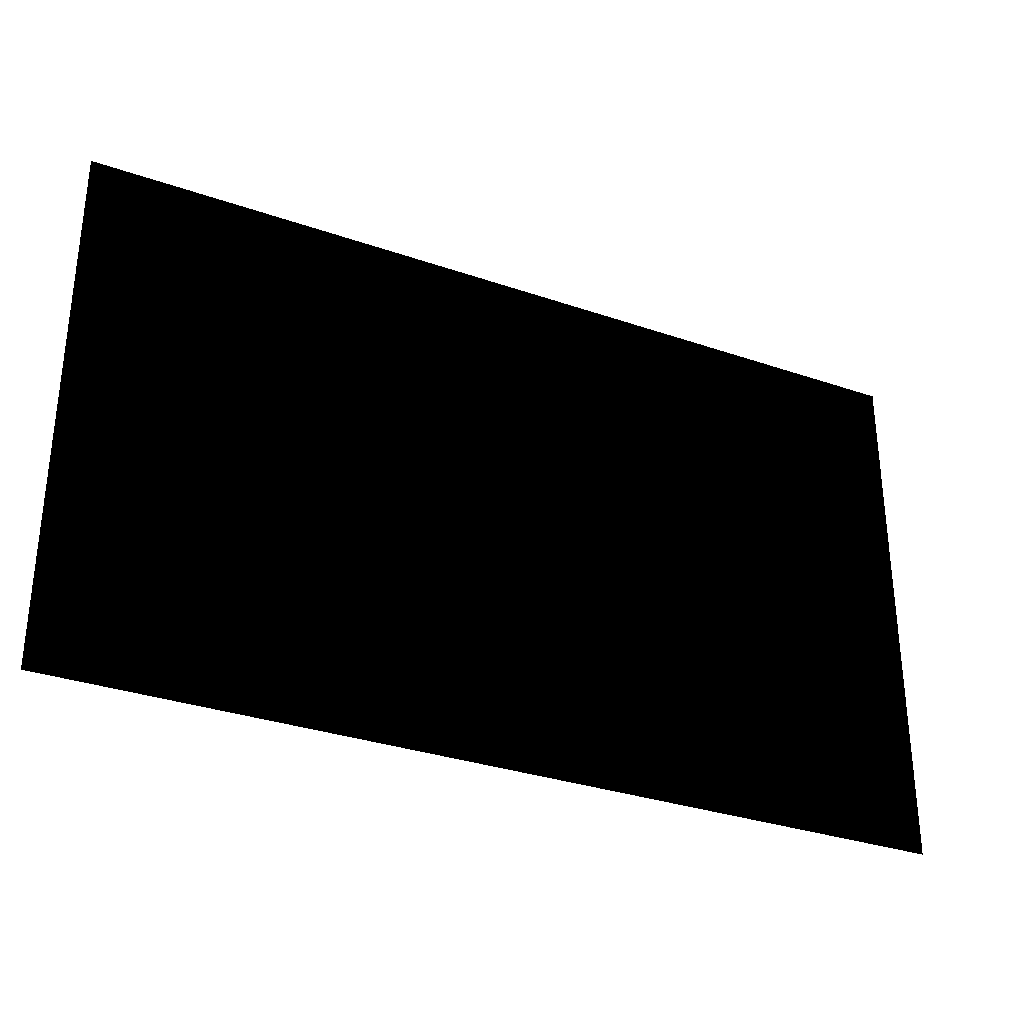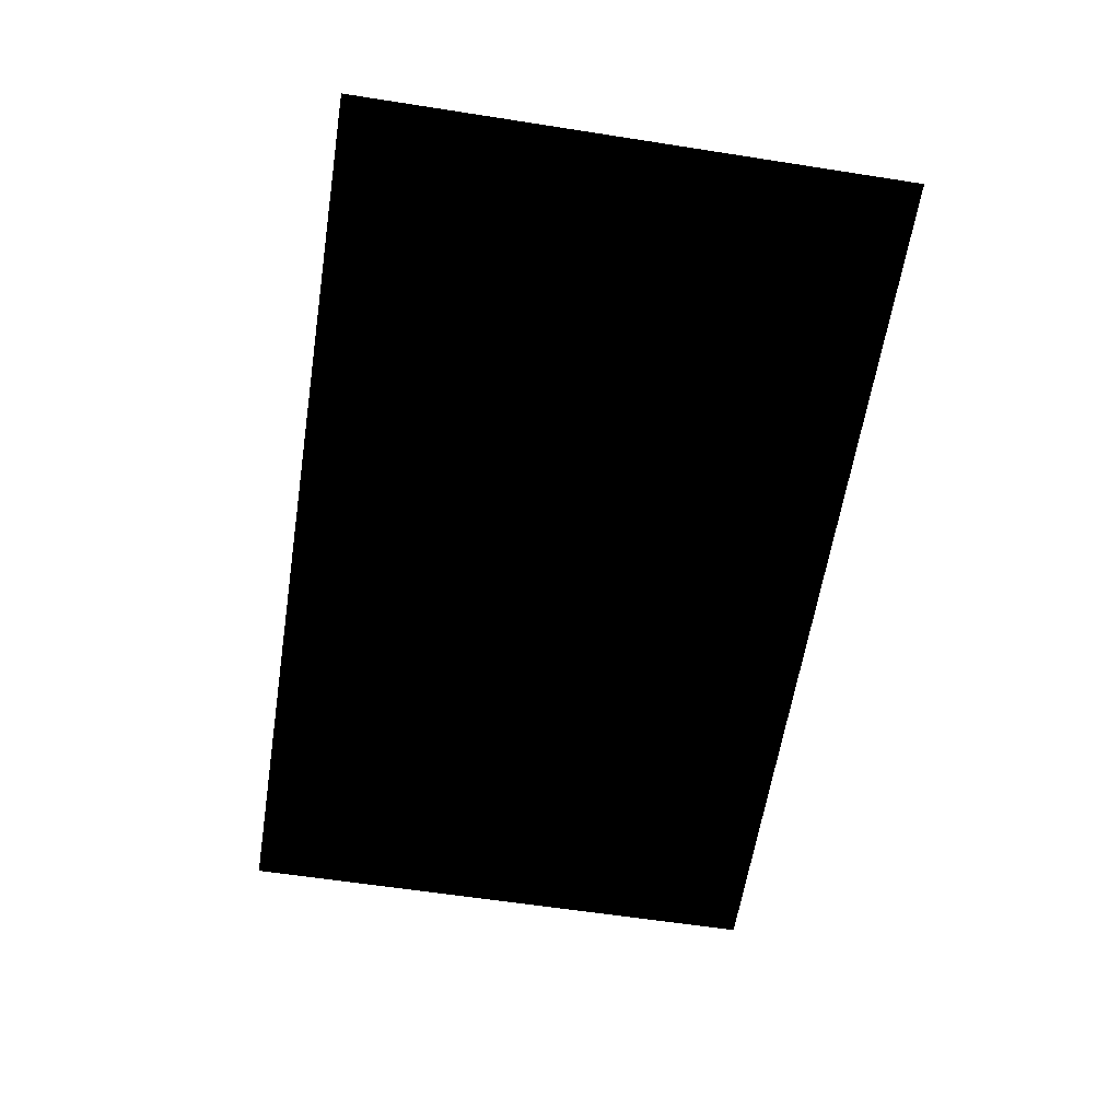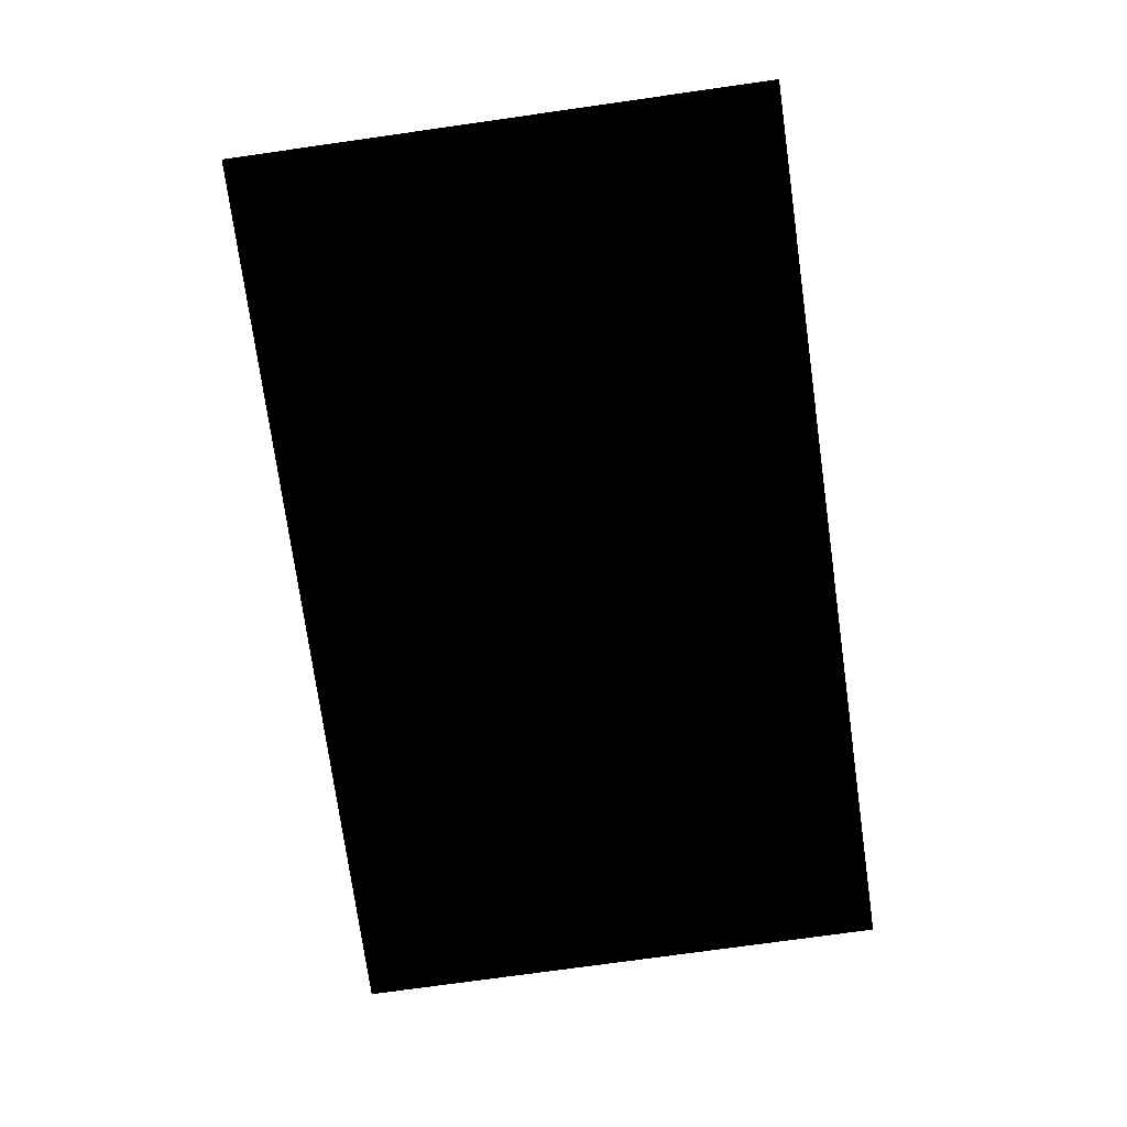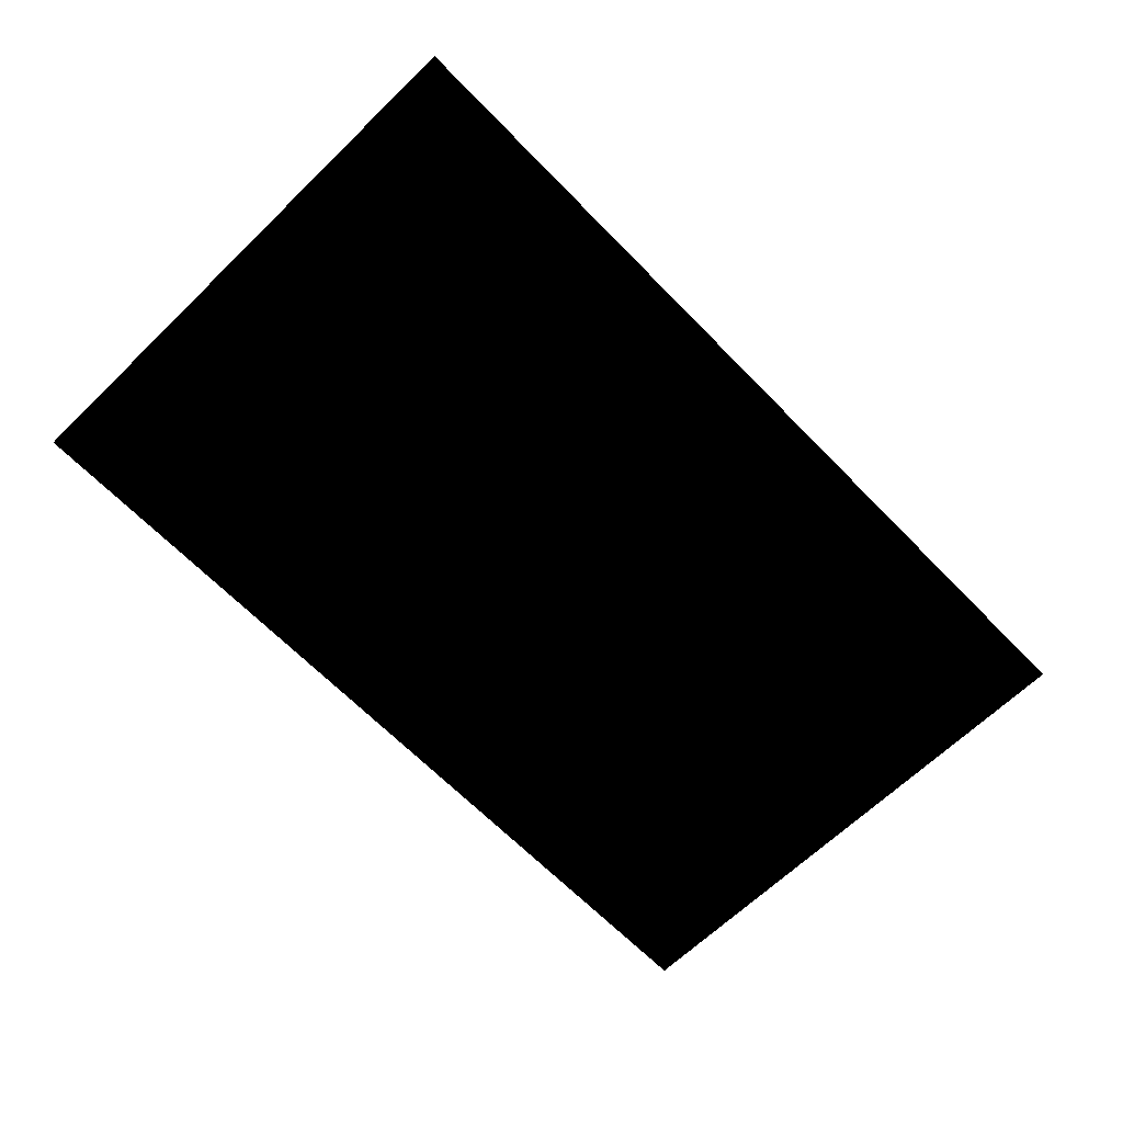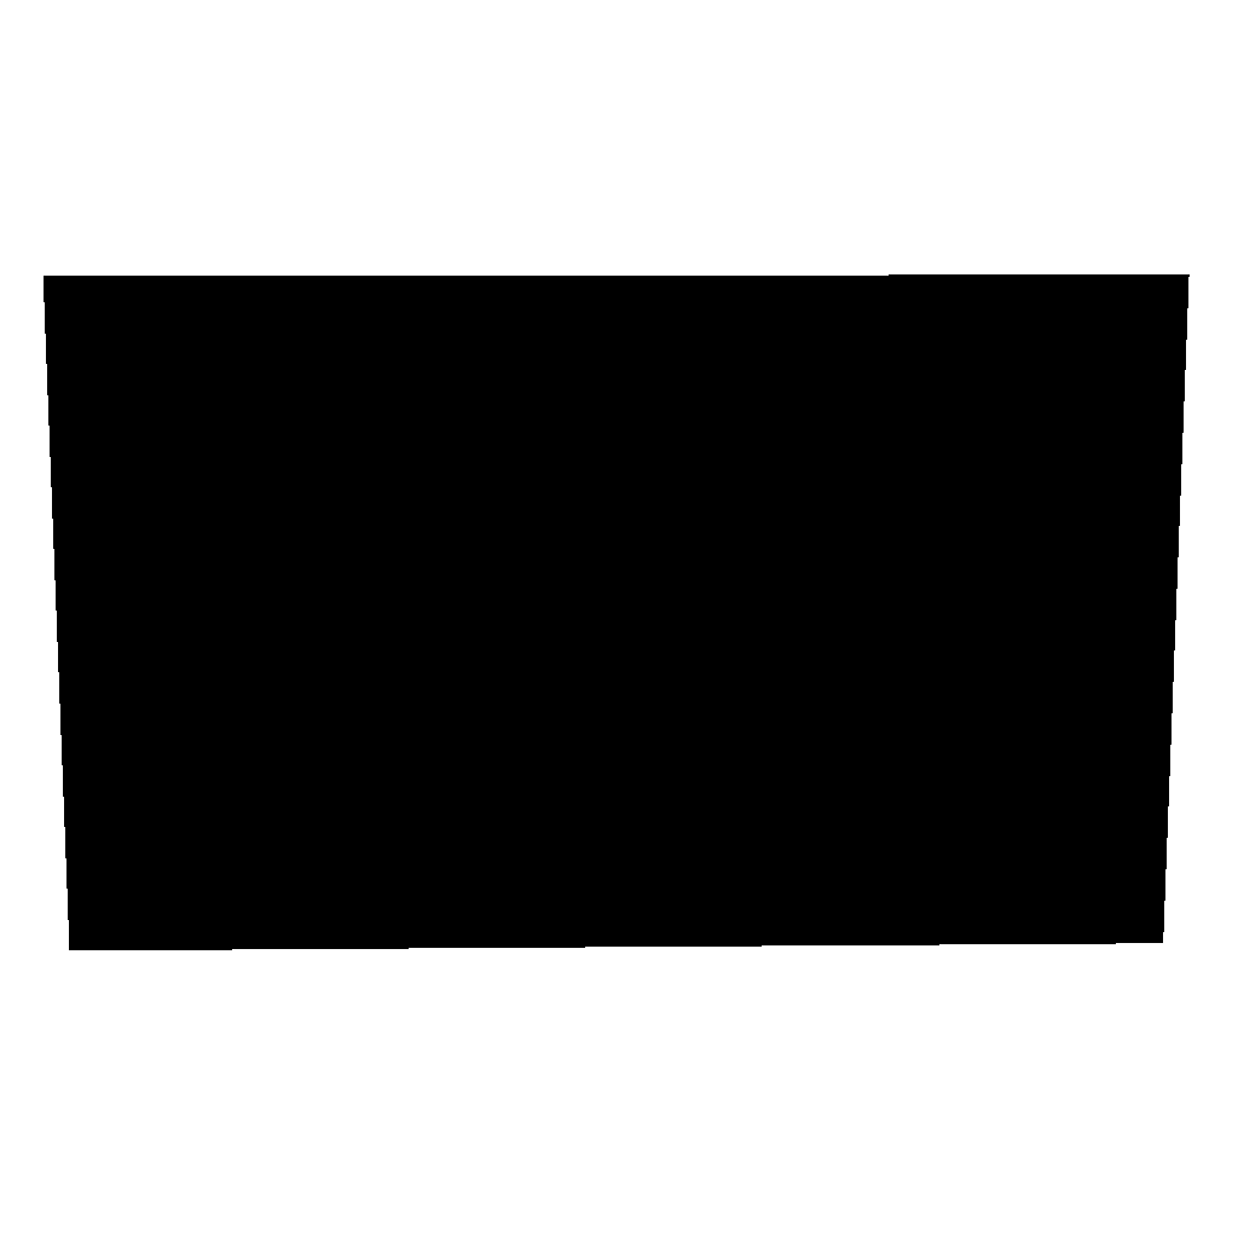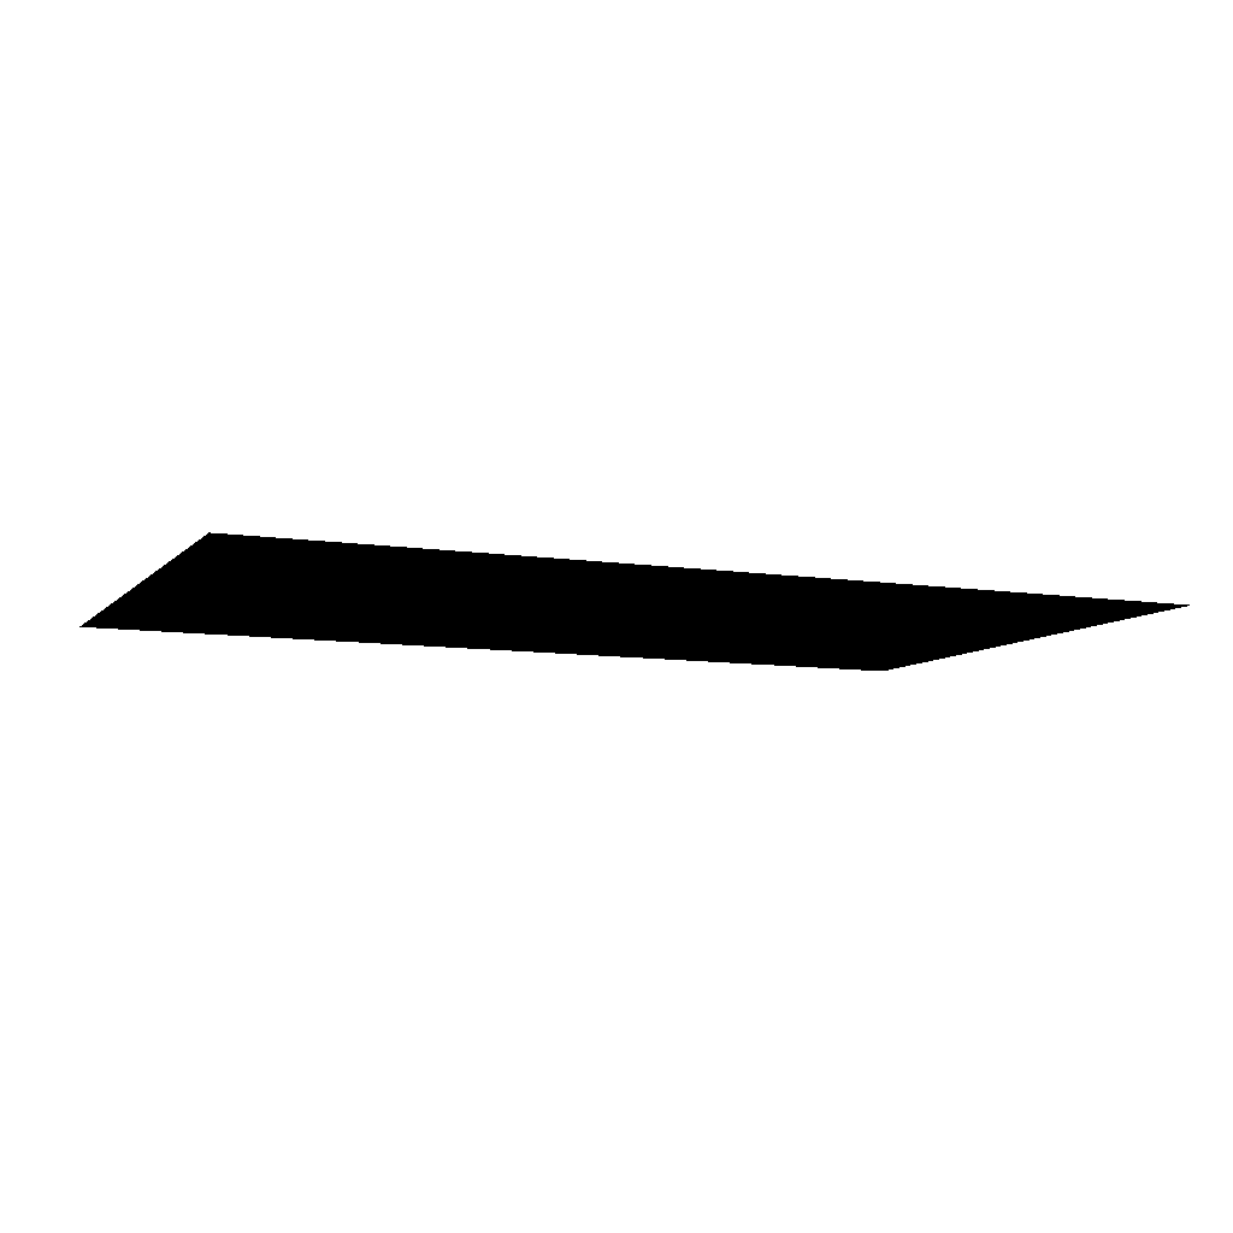
<metadata>
{"format":"obj","ext":"obj","renderer":"f3d","projection":"perspective","resolution":1024,"background":"white","views":[{"elev":-31.6,"azim":-26.1,"up":"+Y"},{"elev":-61.2,"azim":81.0,"up":"+Z"},{"elev":-75.7,"azim":-82.0,"up":"+Z"},{"elev":-65.3,"azim":-45.8,"up":"+Z"},{"elev":10.0,"azim":178.7,"up":"+Y"},{"elev":-8.3,"azim":-23.6,"up":"+Z"}]}
</metadata>
<code>
g mesh_rectangle_panning
v 3.714 1.572 6.008e-05
v 3.561 2.4 6.008e-05
v 3.941 2.4 6.008e-05
v 3.941 1.572 6.008e-05
v 3.326 1.572 6.008e-05
v 3.067 2.4 6.008e-05
v 3.701 6.008e-05 6.008e-05
v 3.941 6.008e-05 6.008e-05
v 3.326 6.008e-05 6.008e-05
v 2.676 1.572 6.008e-05
v 2.363 2.4 6.008e-05
v 3.714 -1.572 6.008e-05
v 3.941 -1.572 6.008e-05
v 3.941 -2.4 6.008e-05
v 3.561 -2.4 6.008e-05
v 3.067 -2.4 6.008e-05
v 3.326 -1.572 6.008e-05
v 2.363 -2.4 6.008e-05
v 2.676 -1.572 6.008e-05
v -6.008e-05 -2.4 6.008e-05
v 2.676 6.008e-05 6.008e-05
v -6.008e-05 -1.572 6.008e-05
v -2.363 -2.4 6.008e-05
v -6.008e-05 6.008e-05 6.008e-05
v -2.676 -1.572 6.008e-05
v -3.067 -2.4 6.008e-05
v -6.008e-05 1.572 6.008e-05
v -6.008e-05 2.4 6.008e-05
v -3.326 -1.572 6.008e-05
v -3.561 -2.4 6.008e-05
v -2.676 6.008e-05 6.008e-05
v -2.676 1.572 6.008e-05
v -2.363 2.4 6.008e-05
v -3.714 -1.572 6.008e-05
v -3.941 -2.4 6.008e-05
v -3.941 -1.572 6.008e-05
v -3.326 6.008e-05 6.008e-05
v -3.326 1.572 6.008e-05
v -3.067 2.4 6.008e-05
v -3.701 6.008e-05 6.008e-05
v -3.941 6.008e-05 6.008e-05
v -3.714 1.572 6.008e-05
v -3.561 2.4 6.008e-05
v -3.941 1.572 6.008e-05
v -3.941 2.4 6.008e-05
g mesh_rectangle_panning_0
f 3 2 1
f 4 3 1
f 1 2 5
f 2 6 5
f 4 1 7
f 8 4 7
f 1 5 9
f 7 1 9
f 5 6 10
f 6 11 10
f 8 7 12
f 13 8 12
f 14 13 12
f 14 12 15
f 15 12 16
f 12 7 17
f 12 17 16
f 7 9 17
f 16 17 18
f 17 19 18
f 17 9 19
f 18 19 20
f 9 5 21
f 9 21 19
f 5 10 21
f 19 22 20
f 19 21 22
f 20 22 23
f 21 10 24
f 21 24 22
f 22 25 23
f 22 24 25
f 23 25 26
f 10 27 24
f 10 11 27
f 11 28 27
f 25 29 26
f 26 29 30
f 24 31 25
f 24 27 31
f 25 31 29
f 27 28 32
f 27 32 31
f 28 33 32
f 29 34 30
f 30 34 35
f 34 36 35
f 31 37 29
f 31 32 37
f 29 37 34
f 32 33 38
f 32 38 37
f 33 39 38
f 34 40 36
f 37 40 34
f 37 38 40
f 40 41 36
f 38 39 42
f 38 42 40
f 40 42 41
f 39 43 42
f 42 44 41
f 42 43 45
f 42 45 44

</code>
